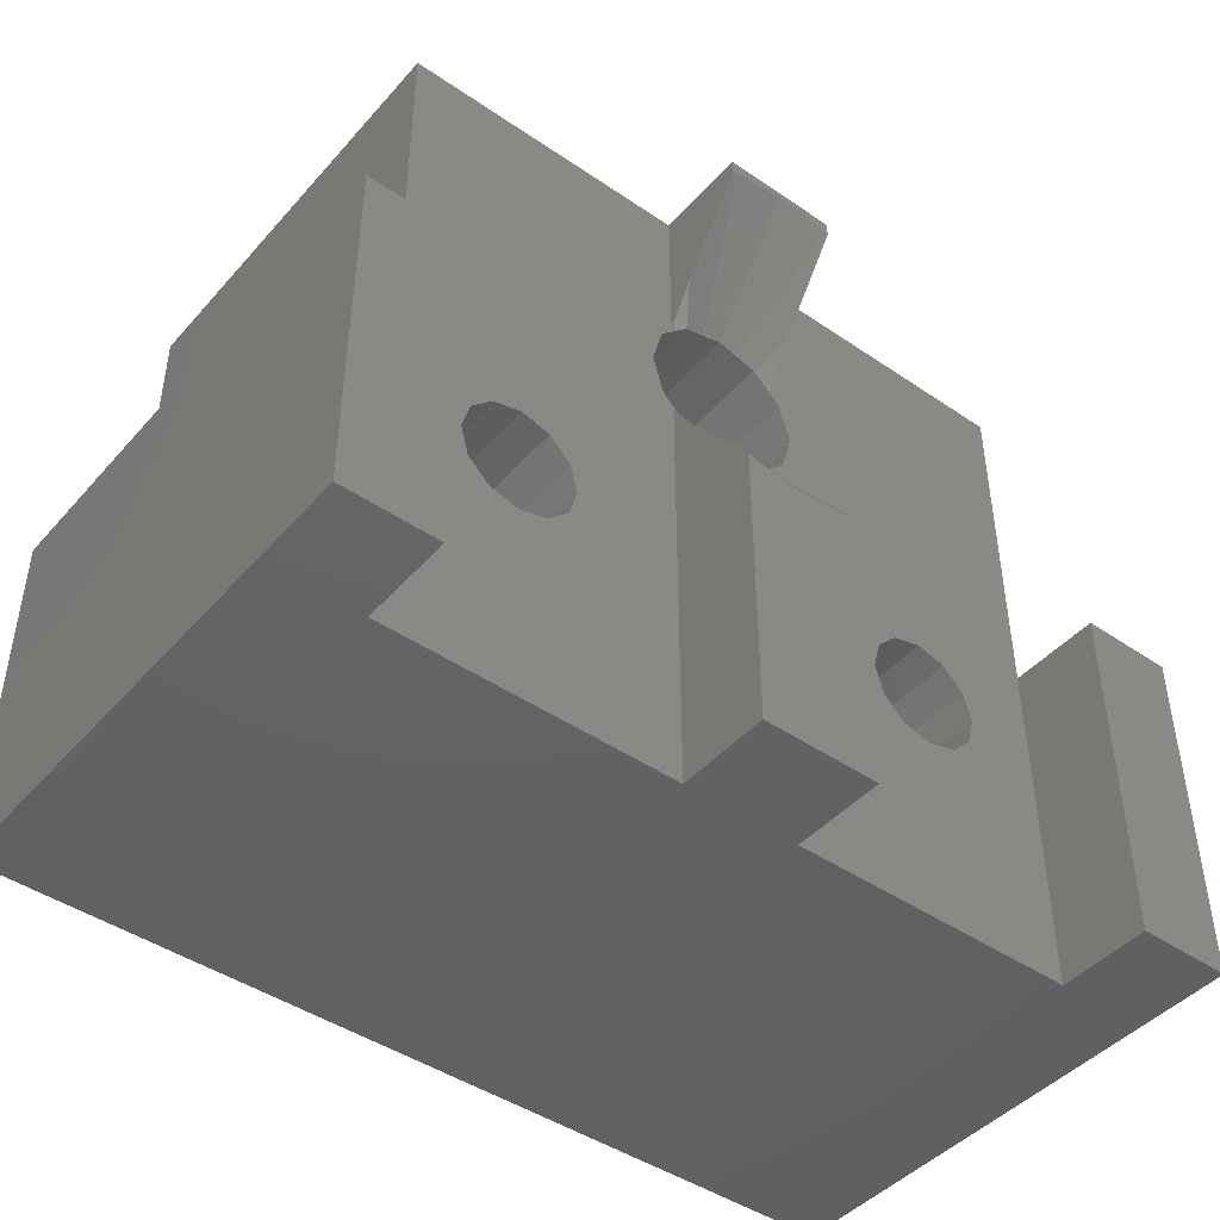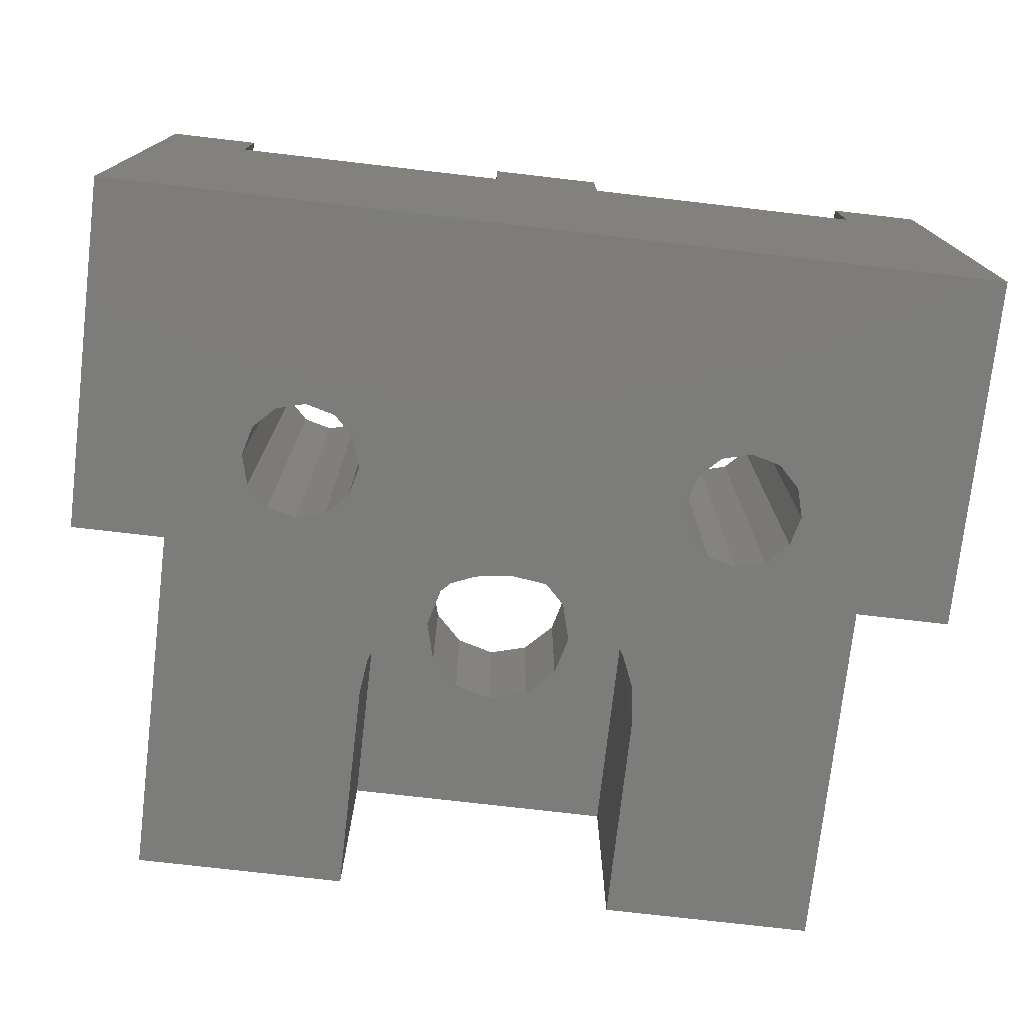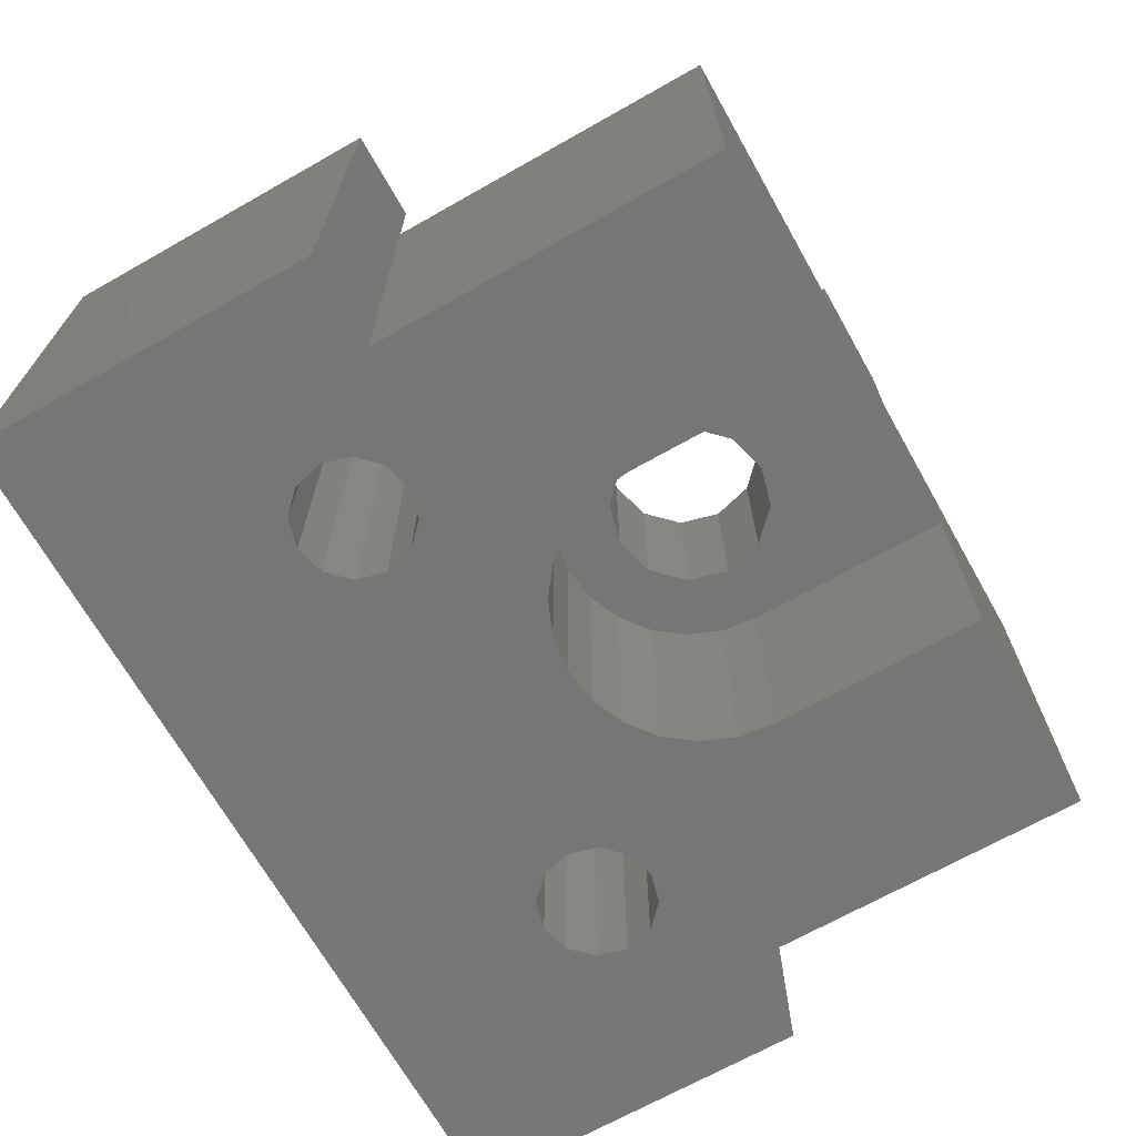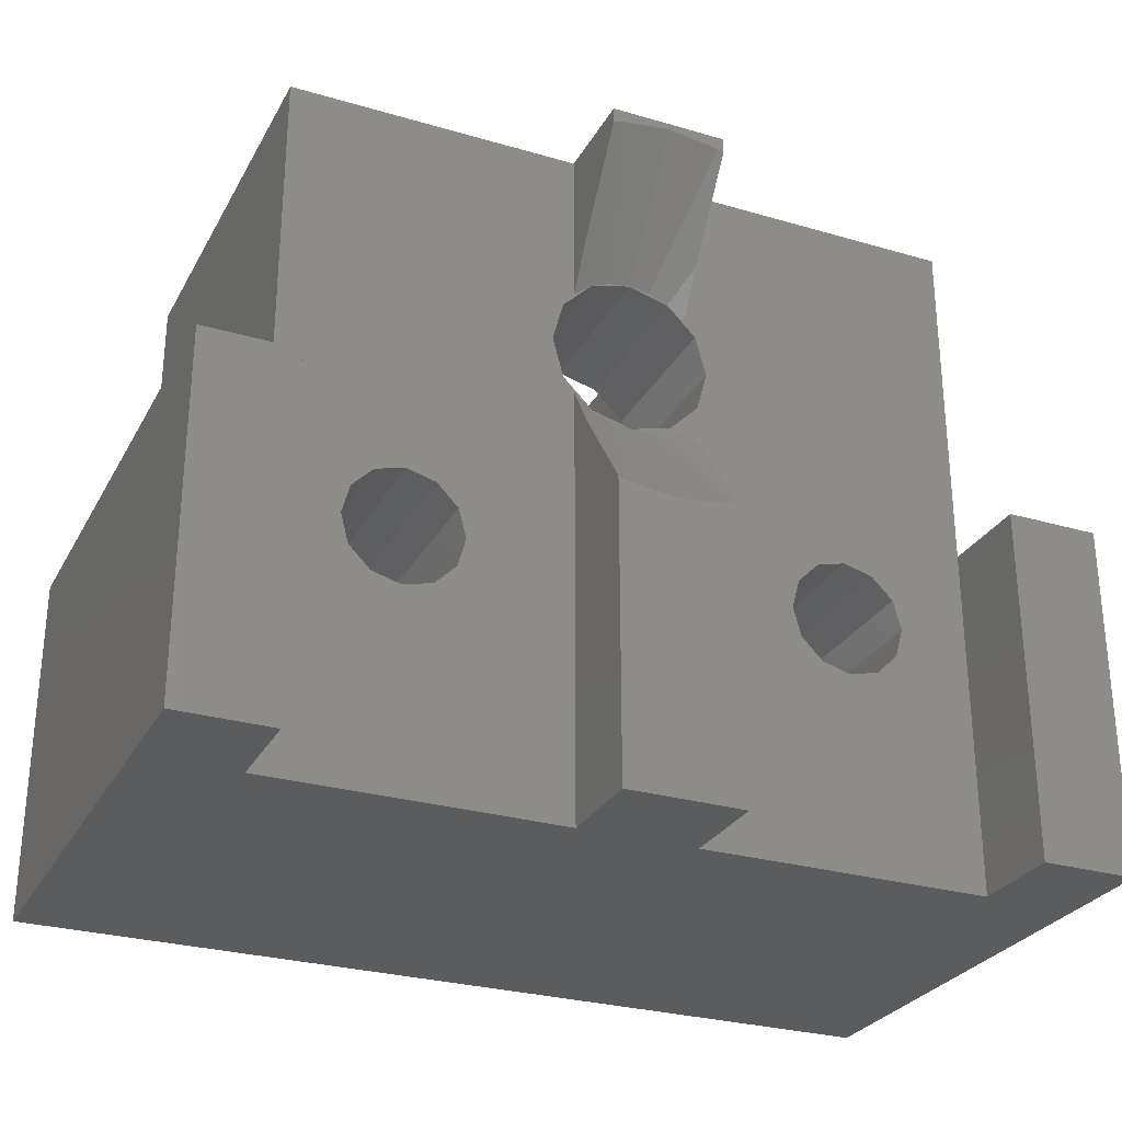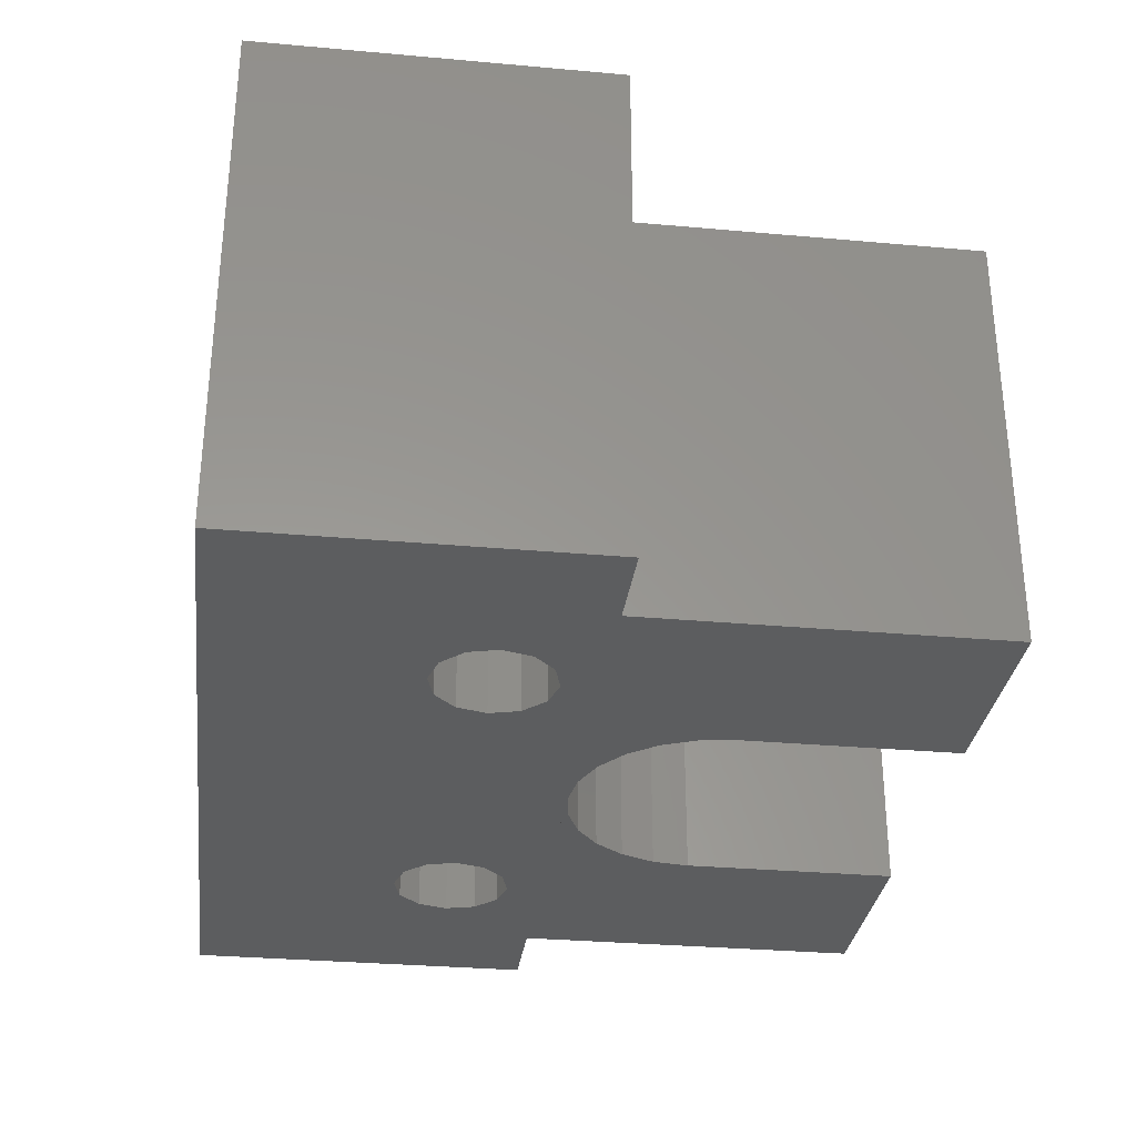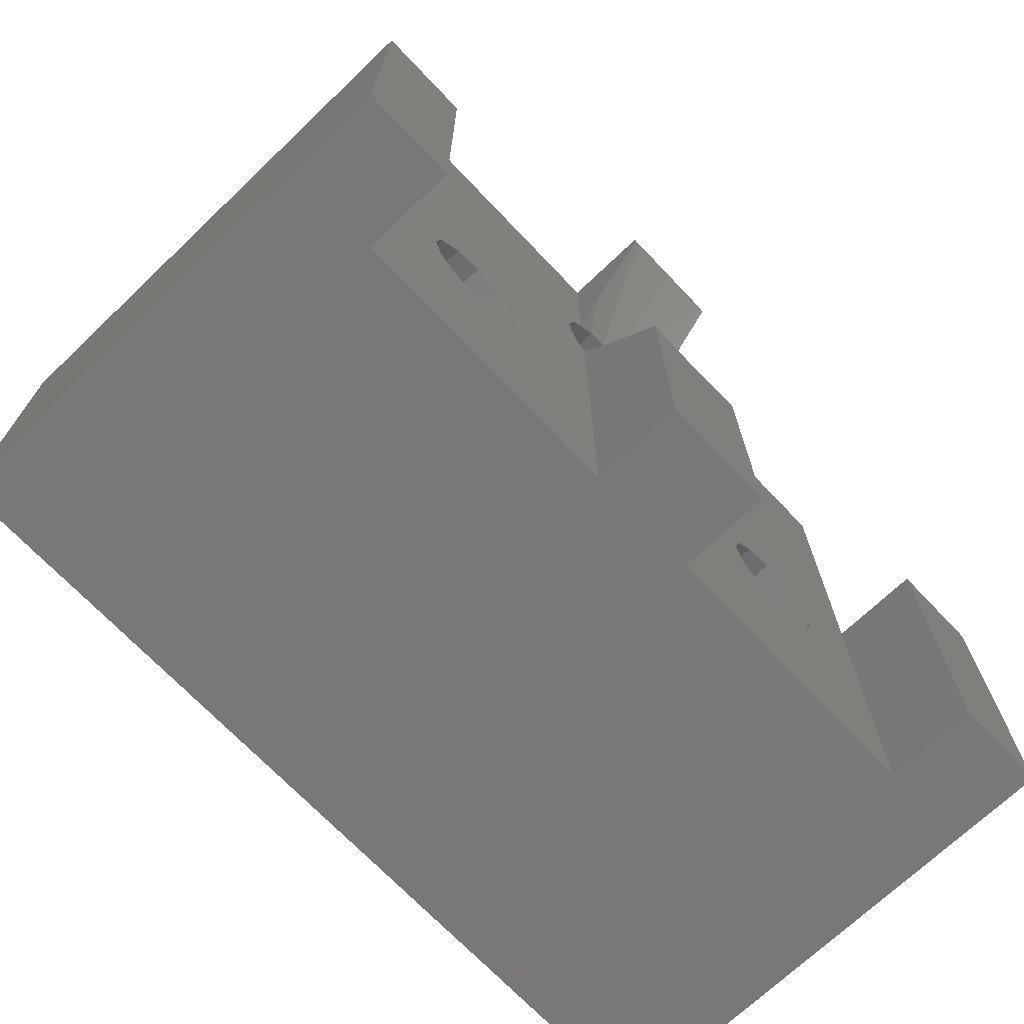
<metadata>
{"format":"stl","ext":"stl","renderer":"f3d","projection":"perspective","resolution":1024,"background":"white","views":[{"elev":-44.8,"azim":141.6,"up":"+Z"},{"elev":-75.5,"azim":173.4,"up":"+Y"},{"elev":-68.7,"azim":-60.5,"up":"+Y"},{"elev":-28.3,"azim":156.2,"up":"+Z"},{"elev":-31.2,"azim":-97.3,"up":"+Y"},{"elev":-70.7,"azim":133.6,"up":"+Z"}]}
</metadata>
<code>
# stl→obj: 180 verts, 368 faces
v -9.5 -4.5 0
v -9.5 -4.5 7.5
v -9.5 6.5 0
v -9.5 6.5 7.5
v -4.125 -4.5 4.417
v 9.5 -4.5 0
v 9.5 -4.5 7.5
v 7.5 -4.5 7.5
v -7.5 -4.5 15
v -3 -4.5 10.5
v -3 -4.5 15
v 7.5 -4.5 15
v 3 -4.5 10.5
v 2.898 -4.5 9.724
v 2.598 -4.5 9
v 2.121 -4.5 8.379
v 1.5 -4.5 7.902
v 0.7765 -4.5 7.602
v 0 -4.5 7.5
v -6 -4.5 5.5
v -5.833 -4.5 6.125
v -2.898 -4.5 9.724
v -2.598 -4.5 9
v -7.5 -4.5 7.5
v 4.75 -4.5 6.75
v 5.375 -4.5 6.583
v -3.667 -4.5 4.875
v -3.5 -4.5 5.5
v -4.75 -4.5 6.75
v -5.375 -4.5 6.583
v -3.667 -4.5 6.125
v 4.75 -4.5 4.25
v -4.125 -4.5 6.583
v -4.75 -4.5 4.25
v -5.375 -4.5 4.417
v -5.833 -4.5 4.875
v 3.667 -4.5 6.125
v 3.5 -4.5 5.5
v 4.125 -4.5 6.583
v 5.833 -4.5 6.125
v 5.375 -4.5 4.417
v 6 -4.5 5.5
v 5.833 -4.5 4.875
v 4.125 -4.5 4.417
v 3.667 -4.5 4.875
v 3 -4.5 15
v -2.121 -4.5 8.379
v -0.7765 -4.5 7.602
v -1.5 -4.5 7.902
v -1.25 4.5 0
v -7.5 4.5 0
v 7.5 4.5 0
v 1.25 4.5 0
v -1.25 6.5 0
v 1.25 6.5 0
v 7.5 6.5 0
v 9.5 6.5 0
v -7.5 6.5 0
v -7.5 6.5 7.5
v -7.5 4.5 7.5
v -7.5 4.5 15
v 3 0.9 15
v -3 0.9 15
v 1.25 4.5 15
v -1.25 4.5 15
v 7.5 4.5 15
v 1.25 6.5 15
v -1.25 6.5 15
v -3 0.9 10.5
v -2.898 0.9 9.724
v -2.598 0.9 9
v -2.121 0.9 8.379
v -1.5 0.9 7.902
v -0.7765 0.9 7.602
v 0 0.9 7.5
v 0.7765 0.9 7.602
v 1.5 0.9 7.902
v 2.121 0.9 8.379
v 2.598 0.9 9
v 2.898 0.9 9.724
v 3 0.9 10.5
v 7.5 4.5 7.5
v 7.5 6.5 7.5
v 9.5 6.5 7.5
v -5.833 4.5 6.125
v -6 4.5 5.5
v -5.833 4.5 4.875
v -5.375 4.5 4.417
v -4.75 4.5 4.25
v -4.125 4.5 4.417
v -3.667 4.5 4.875
v -3.5 4.5 5.5
v -3.667 4.5 6.125
v -4.125 4.5 6.583
v -4.75 4.5 6.75
v -5.375 4.5 6.583
v 3.667 4.5 6.125
v 3.5 4.5 5.5
v 3.667 4.5 4.875
v 4.125 4.5 4.417
v 4.75 4.5 4.25
v 5.375 4.5 4.417
v 5.833 4.5 4.875
v 6 4.5 5.5
v 5.833 4.5 6.125
v 5.375 4.5 6.583
v 4.75 4.5 6.75
v 4.125 4.5 6.583
v 1.25 4.5 9.32
v 1.494 4.5 9.637
v 1.494 4.5 11.36
v 1.25 4.5 11.61
v 1.666 4.5 10.05
v 1.725 4.5 10.5
v 1.25 4.532 9.25
v 1.25 6.5 6.336
v 1.25 6.133 6.856
v 1.25 5.088 8.335
v 1.25 4.553 9.216
v -1.25 6.5 6.336
v -1.129 6.5 6.286
v -0.9059 6.5 6.257
v 0 6.5 6.138
v 0.2232 6.5 6.167
v 1.129 6.5 6.286
v -1.25 4.5 9.32
v -1.25 4.525 9.266
v -1.25 4.532 9.25
v -1.25 4.879 8.678
v -1.25 5.088 8.335
v -1.25 5.553 7.677
v -1.25 4.5 11.61
v -1.494 4.5 11.36
v -1.725 4.5 10.5
v -1.666 4.5 10.05
v -1.494 4.5 9.637
v -1.25 5.088 12.67
v -1.25 6.133 14.14
v -1.25 6.5 14.66
v -1.25 4.553 11.78
v -1.25 4.532 11.75
v -1.25 4.5 11.68
v -1.129 6.5 14.71
v 0 6.5 14.86
v 1.25 6.5 14.66
v 1.129 6.5 14.71
v 0.9059 6.5 14.74
v -0.2232 6.5 14.83
v 1.25 4.525 11.73
v 1.25 4.5 11.68
v 1.25 4.532 11.75
v 1.25 4.879 12.32
v 1.25 5.088 12.67
v 1.25 5.553 13.32
v -0.8625 0.9 9.006
v 0.8625 0.9 9.006
v 0 0.9 8.775
v -1.725 0.9 10.5
v -1.494 0.9 11.36
v 1.494 0.9 9.637
v 0 0.9 12.22
v 0.8625 0.9 11.99
v -0.8625 0.9 11.99
v 1.725 0.9 10.5
v 1.494 0.9 11.36
v -1.494 0.9 9.637
v 0.8625 4.5 11.99
v 1.22 4.5 9.28
v 0.8625 4.5 9.006
v 0.4465 4.5 8.834
v 0 4.5 8.775
v -0.4465 4.5 8.834
v -0.8625 4.5 9.006
v -1.22 4.5 9.28
v -0.8625 4.5 11.99
v -1.22 4.5 11.72
v -0.4465 4.5 12.17
v 0 4.5 12.22
v 0.4465 4.5 12.17
v 1.22 4.5 11.72
f 1 2 3
f 3 2 4
f 5 1 6
f 7 8 6
f 9 10 11
f 12 13 8
f 13 14 8
f 14 15 8
f 15 16 8
f 16 17 8
f 17 18 8
f 18 19 8
f 20 21 2
f 9 22 10
f 9 23 22
f 19 24 8
f 25 26 8
f 2 1 20
f 27 5 6
f 24 2 21
f 28 27 6
f 29 24 30
f 31 28 6
f 8 24 29
f 32 33 6
f 33 31 6
f 29 33 8
f 21 30 24
f 34 1 5
f 35 1 34
f 36 1 35
f 20 1 36
f 37 33 38
f 39 33 37
f 8 33 39
f 26 40 8
f 8 39 25
f 41 32 6
f 8 40 6
f 40 42 6
f 42 43 6
f 43 41 6
f 44 33 32
f 45 33 44
f 38 33 45
f 46 13 12
f 9 47 23
f 48 24 19
f 49 24 48
f 47 24 49
f 9 24 47
f 50 6 51
f 1 3 51
f 1 51 6
f 52 6 53
f 6 50 54
f 53 54 55
f 6 54 53
f 6 52 56
f 6 56 57
f 51 3 58
f 3 4 58
f 58 4 59
f 4 2 24
f 59 4 60
f 60 4 24
f 24 9 60
f 60 9 61
f 61 9 11
f 62 61 63
f 63 61 11
f 64 65 62
f 12 62 46
f 66 62 12
f 65 61 62
f 66 64 62
f 67 65 64
f 68 65 67
f 69 63 11
f 10 69 11
f 22 70 69
f 10 22 69
f 23 71 70
f 22 23 70
f 47 72 71
f 23 47 71
f 49 73 72
f 47 49 72
f 48 74 73
f 49 48 73
f 19 75 74
f 48 19 74
f 18 76 75
f 19 18 75
f 17 77 76
f 18 17 76
f 16 78 77
f 17 16 77
f 79 78 15
f 15 78 16
f 80 79 14
f 14 79 15
f 81 80 13
f 13 80 14
f 62 81 46
f 46 81 13
f 12 8 82
f 66 12 82
f 82 8 7
f 83 82 84
f 84 82 7
f 7 6 57
f 84 7 57
f 85 21 20
f 86 85 20
f 20 36 87
f 86 20 87
f 36 35 88
f 87 36 88
f 35 34 89
f 88 35 89
f 34 5 90
f 89 34 90
f 27 91 5
f 5 91 90
f 28 92 27
f 27 92 91
f 28 31 92
f 92 31 93
f 31 33 93
f 93 33 94
f 33 29 94
f 94 29 95
f 29 30 95
f 95 30 96
f 96 30 21
f 85 96 21
f 97 37 38
f 98 97 38
f 38 45 99
f 98 38 99
f 45 44 100
f 99 45 100
f 44 32 101
f 100 44 101
f 32 41 102
f 101 32 102
f 43 103 41
f 41 103 102
f 42 104 43
f 43 104 103
f 42 40 104
f 104 40 105
f 40 26 105
f 105 26 106
f 26 25 106
f 106 25 107
f 25 39 107
f 107 39 108
f 108 39 37
f 97 108 37
f 56 83 57
f 57 83 84
f 52 82 56
f 56 82 83
f 101 52 100
f 97 109 110
f 102 52 101
f 111 112 64
f 82 64 66
f 105 64 82
f 98 109 97
f 53 109 98
f 53 98 99
f 53 99 52
f 99 100 52
f 103 52 102
f 108 111 64
f 52 103 82
f 107 64 106
f 103 104 82
f 104 105 82
f 108 64 107
f 106 64 105
f 97 110 113
f 97 113 114
f 97 114 111
f 97 111 108
f 109 53 55
f 115 109 55
f 116 117 55
f 117 118 55
f 118 119 55
f 119 115 55
f 54 120 55
f 55 120 121
f 55 121 122
f 122 123 55
f 123 124 55
f 55 124 125
f 125 116 55
f 50 126 54
f 54 126 127
f 54 127 128
f 54 128 129
f 129 130 54
f 130 131 54
f 54 131 120
f 89 50 88
f 85 60 61
f 132 61 65
f 133 61 132
f 134 61 133
f 93 61 134
f 50 134 135
f 50 135 136
f 90 50 89
f 86 60 85
f 96 85 61
f 51 60 86
f 51 86 87
f 51 87 50
f 87 88 50
f 95 61 94
f 92 50 91
f 50 90 91
f 94 61 93
f 50 92 134
f 92 93 134
f 96 61 95
f 126 50 136
f 60 51 58
f 59 60 58
f 137 65 68
f 138 68 139
f 140 65 137
f 141 65 140
f 142 65 141
f 132 65 142
f 137 68 138
f 139 68 143
f 144 68 67
f 67 145 146
f 67 146 147
f 143 68 144
f 143 144 148
f 144 67 147
f 149 64 150
f 150 64 112
f 151 64 149
f 152 64 151
f 153 64 152
f 154 64 153
f 145 64 154
f 67 64 145
f 70 71 72
f 74 70 73
f 73 70 72
f 75 70 74
f 76 70 75
f 77 70 76
f 155 70 77
f 156 157 78
f 158 159 70
f 69 70 63
f 160 156 79
f 161 162 62
f 63 70 159
f 63 163 62
f 63 159 163
f 164 160 80
f 163 161 62
f 62 162 81
f 162 165 81
f 165 164 81
f 80 160 79
f 79 156 78
f 78 157 77
f 157 155 77
f 155 166 70
f 164 80 81
f 166 158 70
f 165 112 111
f 167 112 165
f 167 165 162
f 114 164 111
f 111 164 165
f 114 110 164
f 164 110 160
f 113 110 114
f 168 110 109
f 168 109 115
f 119 168 115
f 169 168 118
f 118 168 119
f 117 169 118
f 170 169 125
f 125 169 117
f 125 117 116
f 125 124 170
f 171 170 123
f 123 170 124
f 123 122 171
f 121 172 122
f 122 172 171
f 131 172 120
f 120 172 121
f 130 173 131
f 131 173 172
f 130 129 173
f 128 174 129
f 129 174 173
f 128 127 174
f 126 136 174
f 126 174 127
f 134 133 159
f 158 134 159
f 135 134 136
f 166 136 134
f 158 166 134
f 163 132 175
f 133 132 163
f 159 133 163
f 132 142 175
f 175 142 176
f 176 142 141
f 176 141 140
f 140 137 176
f 176 137 175
f 175 137 138
f 138 139 175
f 175 139 143
f 175 143 177
f 177 143 148
f 177 148 178
f 178 148 144
f 147 178 144
f 178 147 179
f 179 147 146
f 179 146 154
f 154 146 145
f 179 154 167
f 167 154 153
f 152 167 153
f 167 152 180
f 180 152 151
f 149 180 151
f 150 180 149
f 167 180 112
f 112 180 150
f 155 173 136
f 166 155 136
f 157 171 173
f 155 157 173
f 156 169 171
f 157 156 171
f 110 169 160
f 160 169 156
f 167 162 178
f 178 162 161
f 178 161 175
f 175 161 163
f 167 178 179
f 168 169 110
f 170 171 169
f 172 173 171
f 174 136 173
f 178 175 177

</code>
